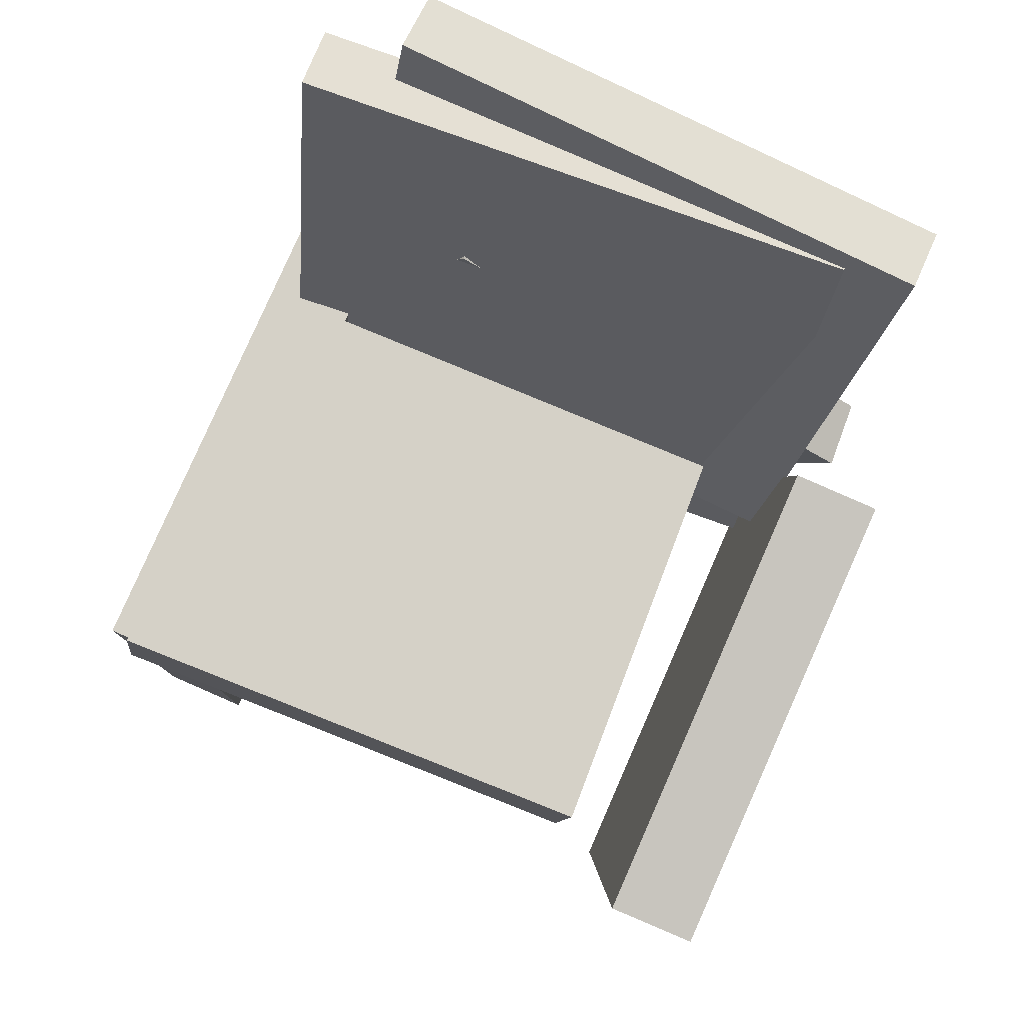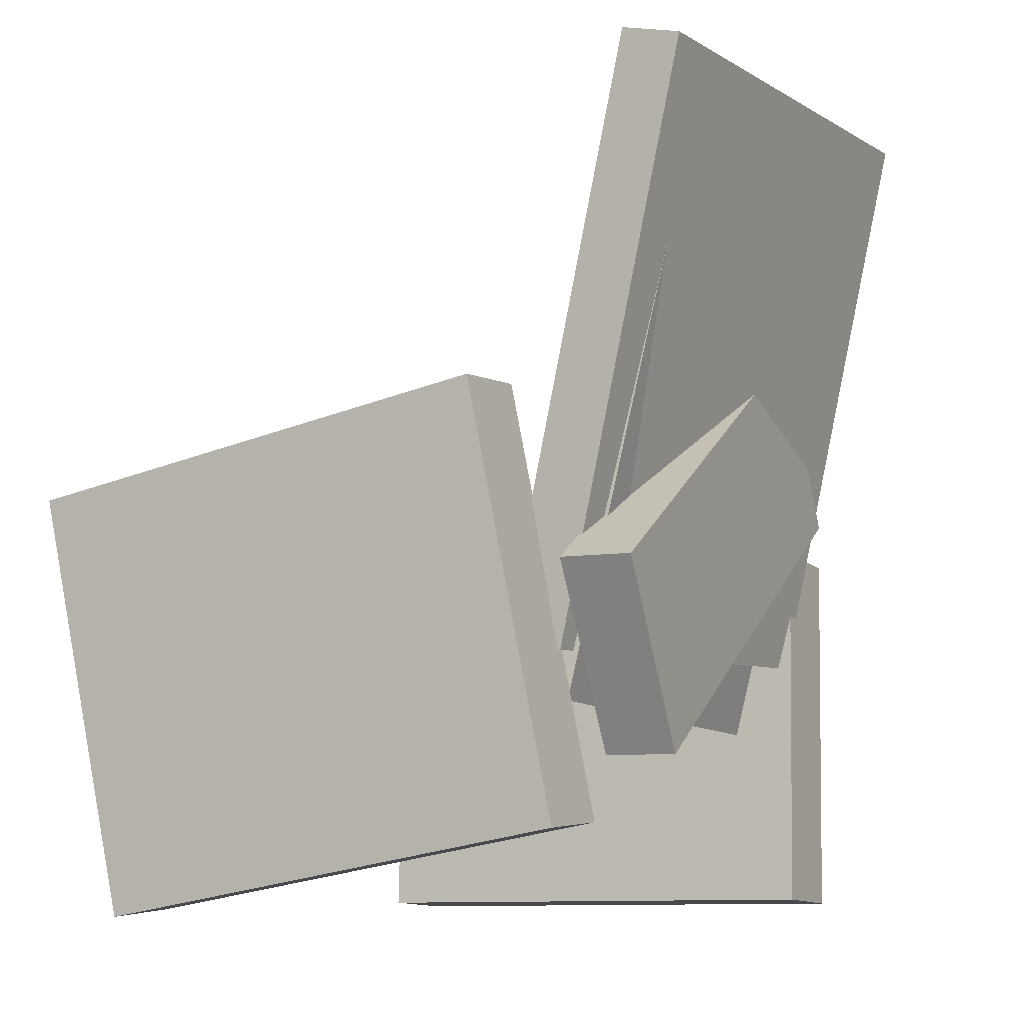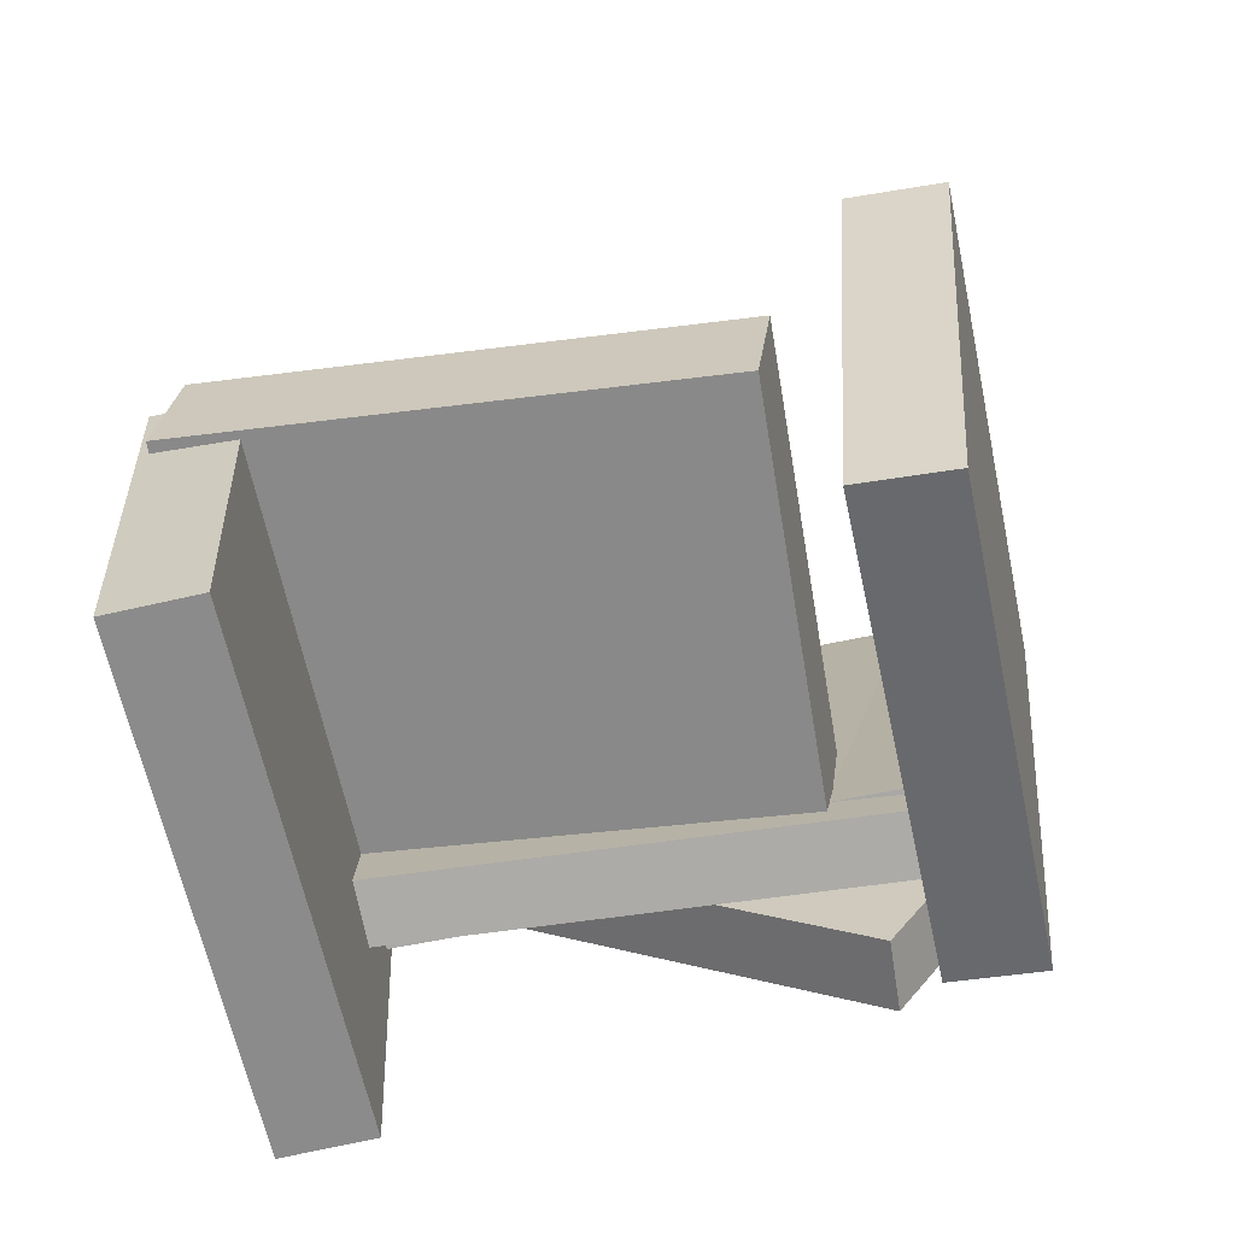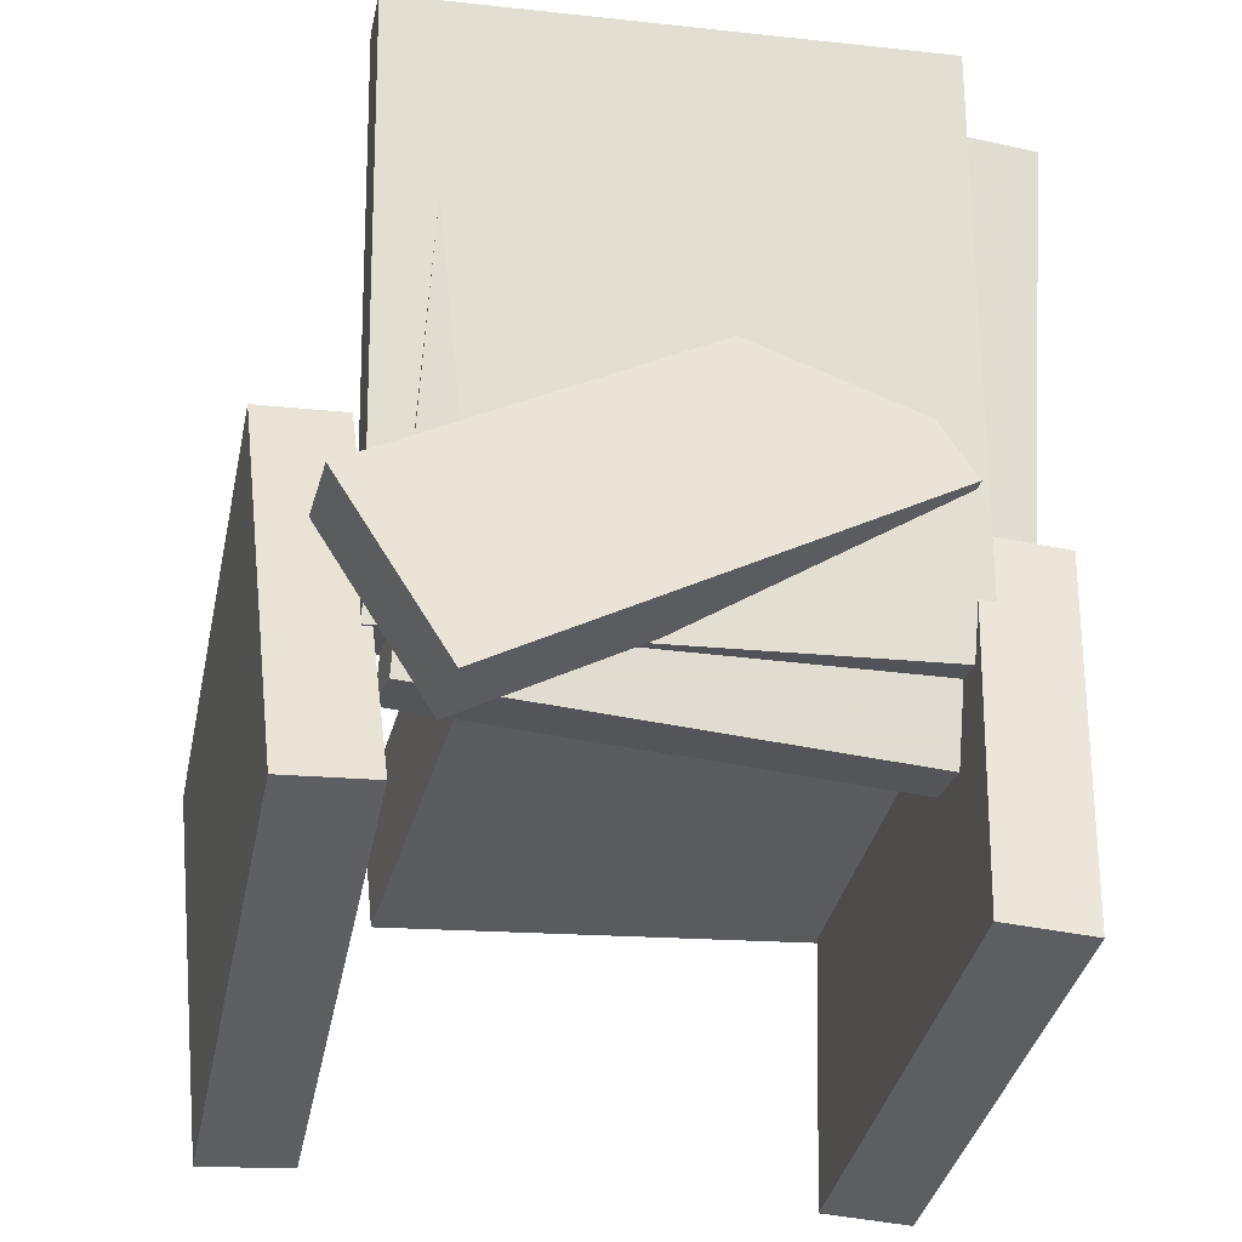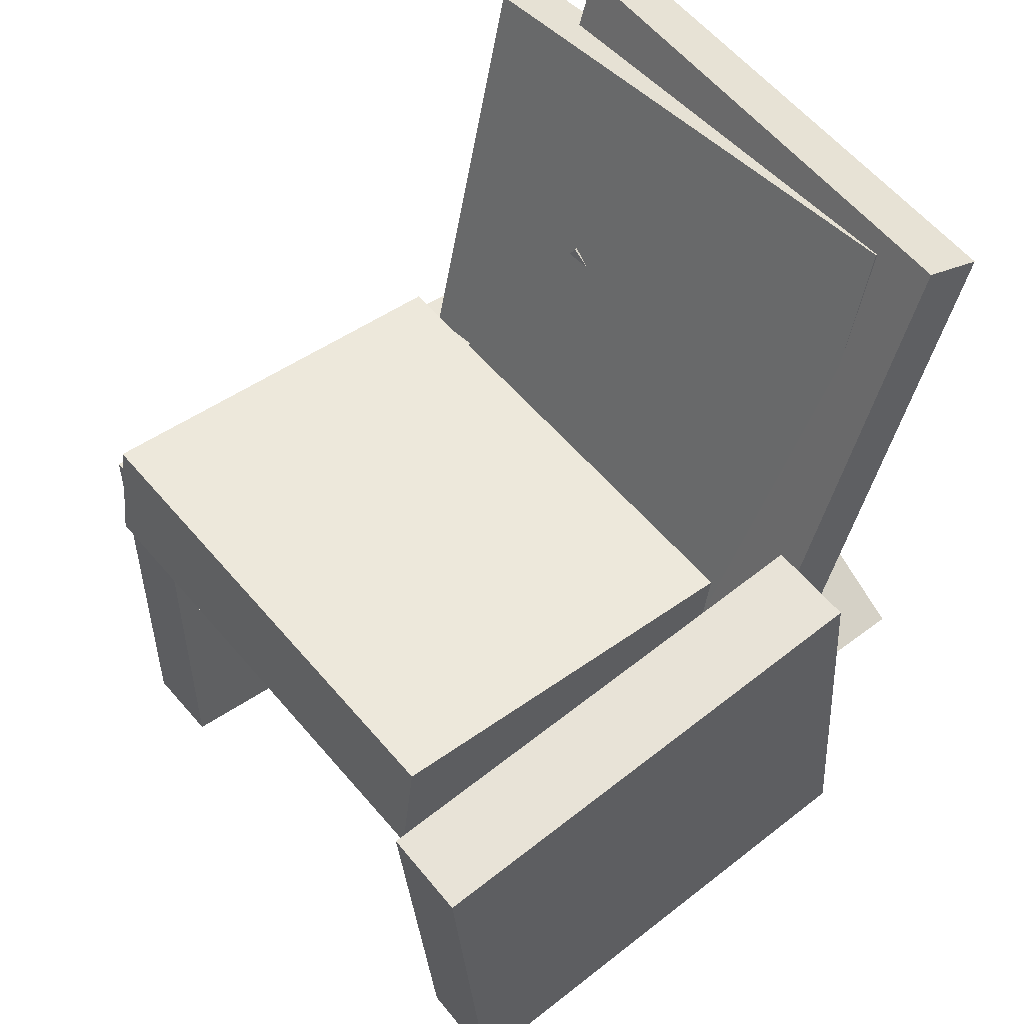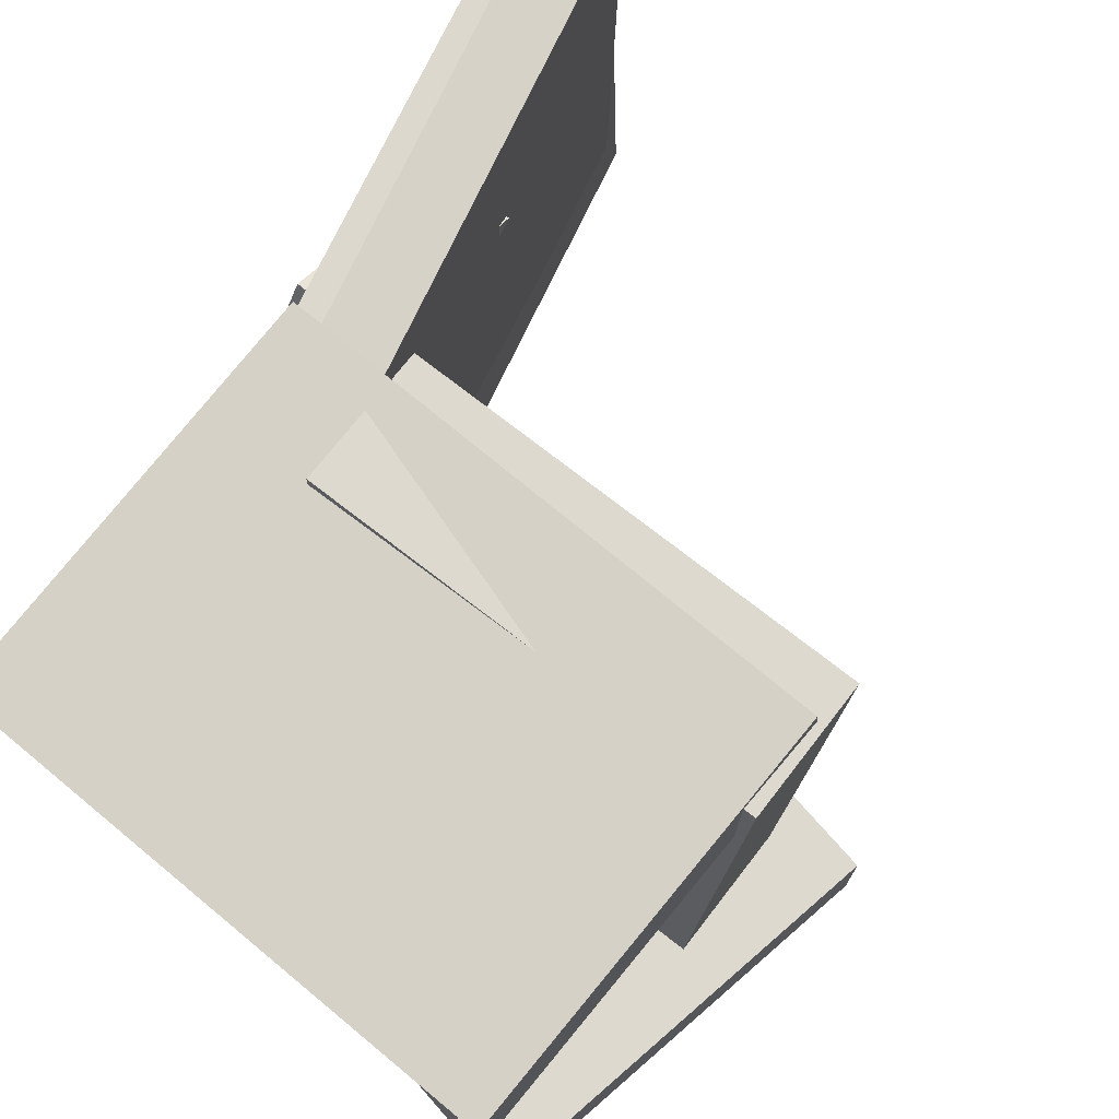
<metadata>
{"format":"obj","ext":"obj","renderer":"f3d","projection":"perspective","resolution":1024,"background":"white","views":[{"elev":79.4,"azim":110.5,"up":"+Y"},{"elev":-9.9,"azim":-154.5,"up":"+Y"},{"elev":-63.2,"azim":99.1,"up":"+Y"},{"elev":-37.6,"azim":-105.4,"up":"+Y"},{"elev":48.3,"azim":139.4,"up":"+Y"},{"elev":77.6,"azim":39.6,"up":"+Z"}]}
</metadata>
<code>
v -0.1564 -0.1937 -0.1706
v -0.2132 -0.1946 -0.1703
v -0.159 -0.05309 -0.2606
v -0.2158 -0.05396 -0.2604
v -0.1581 0.03207 0.1821
v -0.215 0.0312 0.1824
v -0.1607 0.1727 0.09205
v -0.2175 0.1718 0.09233
f 1.0 7.0 5.0
f 1.0 3.0 7.0
f 1.0 4.0 3.0
f 1.0 2.0 4.0
f 3.0 8.0 7.0
f 3.0 4.0 8.0
f 5.0 7.0 8.0
f 5.0 8.0 6.0
f 1.0 5.0 6.0
f 1.0 6.0 2.0
f 2.0 6.0 8.0
f 2.0 8.0 4.0
v -0.2551 0.3272 -0.199
v -0.2502 0.3287 0.2365
v -0.2073 0.3389 -0.1996
v -0.2024 0.3405 0.236
v -0.1371 -0.1534 -0.1987
v -0.1322 -0.1519 0.2369
v -0.08925 -0.1417 -0.1992
v -0.08439 -0.1402 0.2363
f 9.0 15.0 13.0
f 9.0 11.0 15.0
f 9.0 12.0 11.0
f 9.0 10.0 12.0
f 11.0 16.0 15.0
f 11.0 12.0 16.0
f 13.0 15.0 16.0
f 13.0 16.0 14.0
f 9.0 13.0 14.0
f 9.0 14.0 10.0
f 10.0 14.0 16.0
f 10.0 16.0 12.0
v -0.104 -0.1203 -0.1408
v -0.1087 -0.07338 0.2676
v -0.1076 -0.01758 -0.1526
v -0.1123 0.02938 0.2557
v 0.2295 -0.1083 -0.1383
v 0.2248 -0.06135 0.2701
v 0.2259 -0.005548 -0.1501
v 0.2211 0.04141 0.2582
f 17.0 23.0 21.0
f 17.0 19.0 23.0
f 17.0 20.0 19.0
f 17.0 18.0 20.0
f 19.0 24.0 23.0
f 19.0 20.0 24.0
f 21.0 23.0 24.0
f 21.0 24.0 22.0
f 17.0 21.0 22.0
f 17.0 22.0 18.0
f 18.0 22.0 24.0
f 18.0 24.0 20.0
v -0.1855 0.009572 0.1869
v -0.1852 -0.2989 0.1749
v -0.1894 0.0068 0.2578
v -0.1892 -0.3017 0.2457
v 0.2191 0.00897 0.2093
v 0.2193 -0.2995 0.1972
v 0.2152 0.006197 0.2801
v 0.2154 -0.3023 0.2681
f 25.0 31.0 29.0
f 25.0 27.0 31.0
f 25.0 28.0 27.0
f 25.0 26.0 28.0
f 27.0 32.0 31.0
f 27.0 28.0 32.0
f 29.0 31.0 32.0
f 29.0 32.0 30.0
f 25.0 29.0 30.0
f 25.0 30.0 26.0
f 26.0 30.0 32.0
f 26.0 32.0 28.0
v -0.1595 -0.2458 -0.2
v -0.1044 0.08995 -0.2294
v -0.1567 -0.2526 -0.2716
v -0.1016 0.08321 -0.3011
v 0.2326 -0.3084 -0.1789
v 0.2877 0.02743 -0.2084
v 0.2354 -0.3151 -0.2506
v 0.2905 0.02069 -0.28
f 33.0 39.0 37.0
f 33.0 35.0 39.0
f 33.0 36.0 35.0
f 33.0 34.0 36.0
f 35.0 40.0 39.0
f 35.0 36.0 40.0
f 37.0 39.0 40.0
f 37.0 40.0 38.0
f 33.0 37.0 38.0
f 33.0 38.0 34.0
f 34.0 38.0 40.0
f 34.0 40.0 36.0
v -0.2569 0.3418 -0.2556
v -0.2914 0.3665 0.1646
v -0.2091 0.3542 -0.2524
v -0.2436 0.3789 0.1678
v -0.1403 -0.117 -0.2191
v -0.1748 -0.09225 0.2012
v -0.09253 -0.1046 -0.2159
v -0.127 -0.07985 0.2044
f 41.0 47.0 45.0
f 41.0 43.0 47.0
f 41.0 44.0 43.0
f 41.0 42.0 44.0
f 43.0 48.0 47.0
f 43.0 44.0 48.0
f 45.0 47.0 48.0
f 45.0 48.0 46.0
f 41.0 45.0 46.0
f 41.0 46.0 42.0
f 42.0 46.0 48.0
f 42.0 48.0 44.0

</code>
